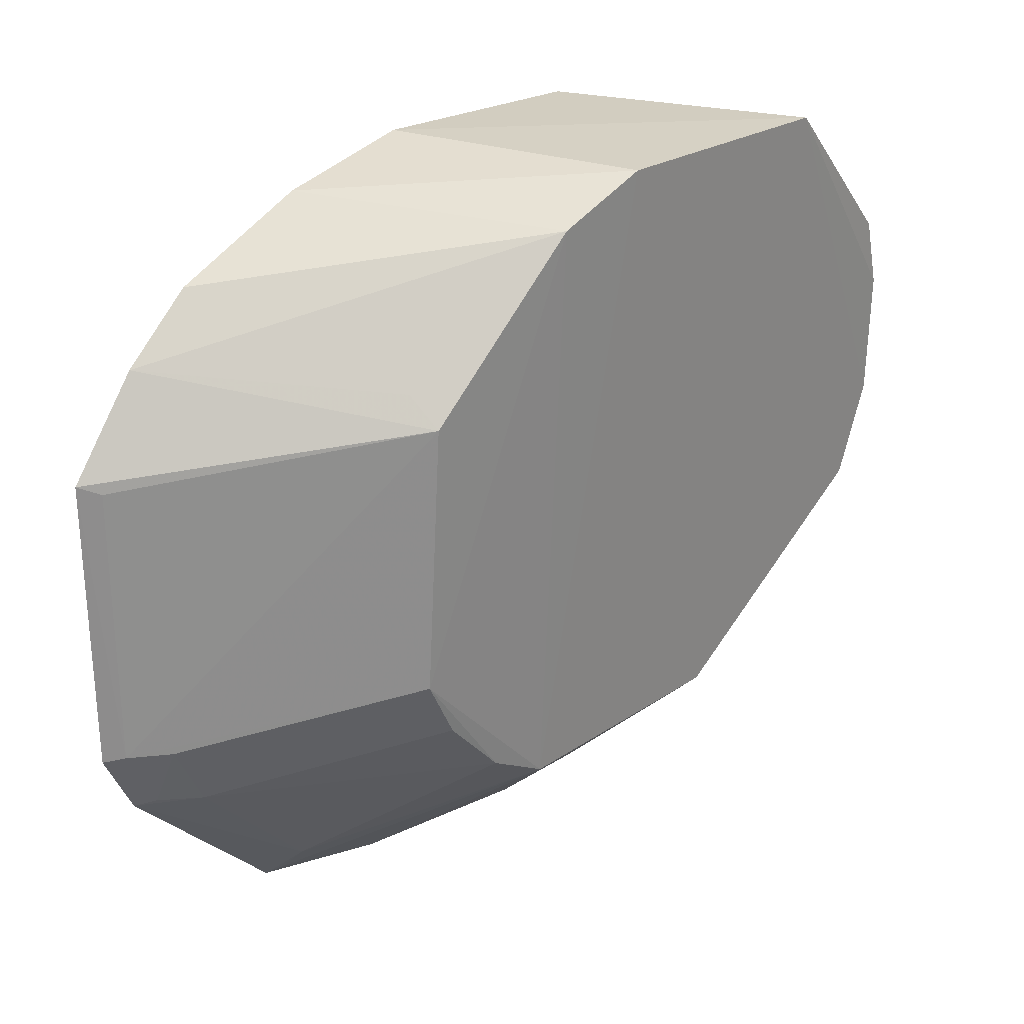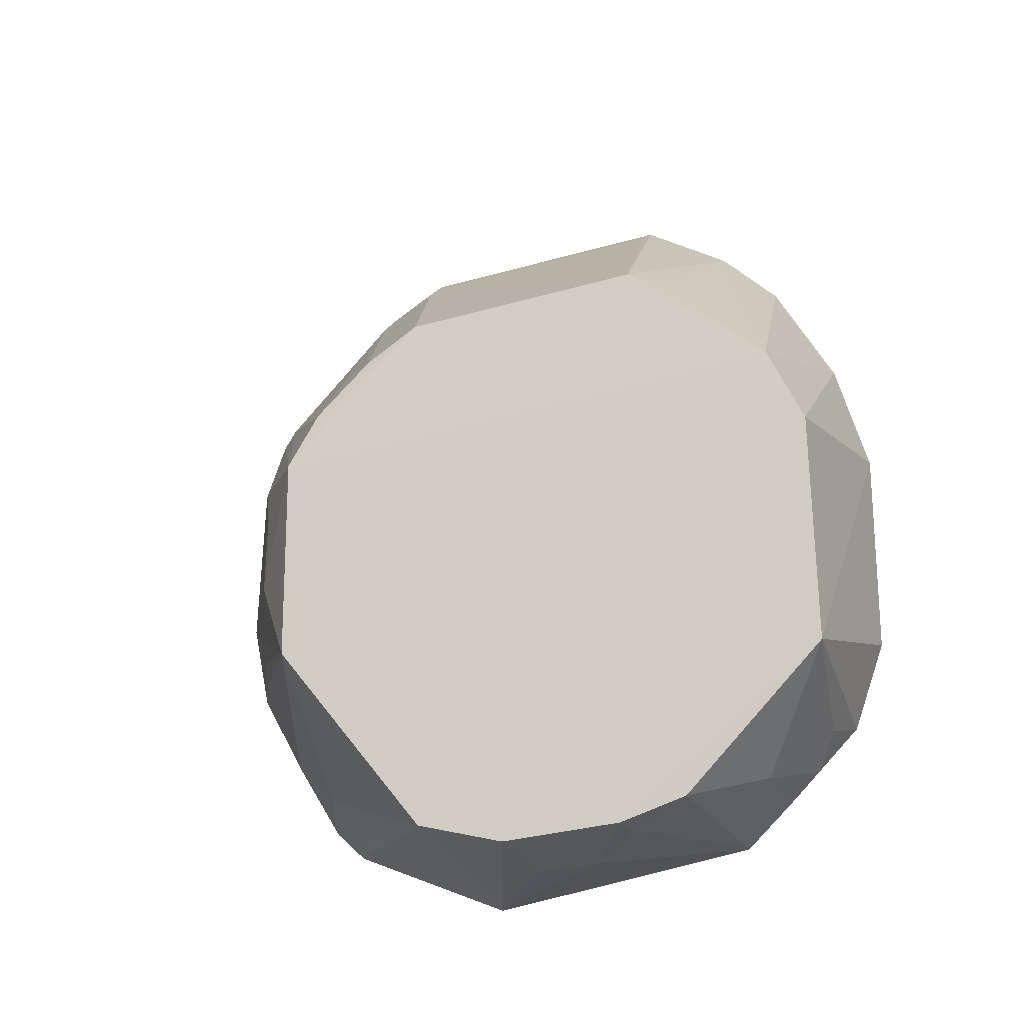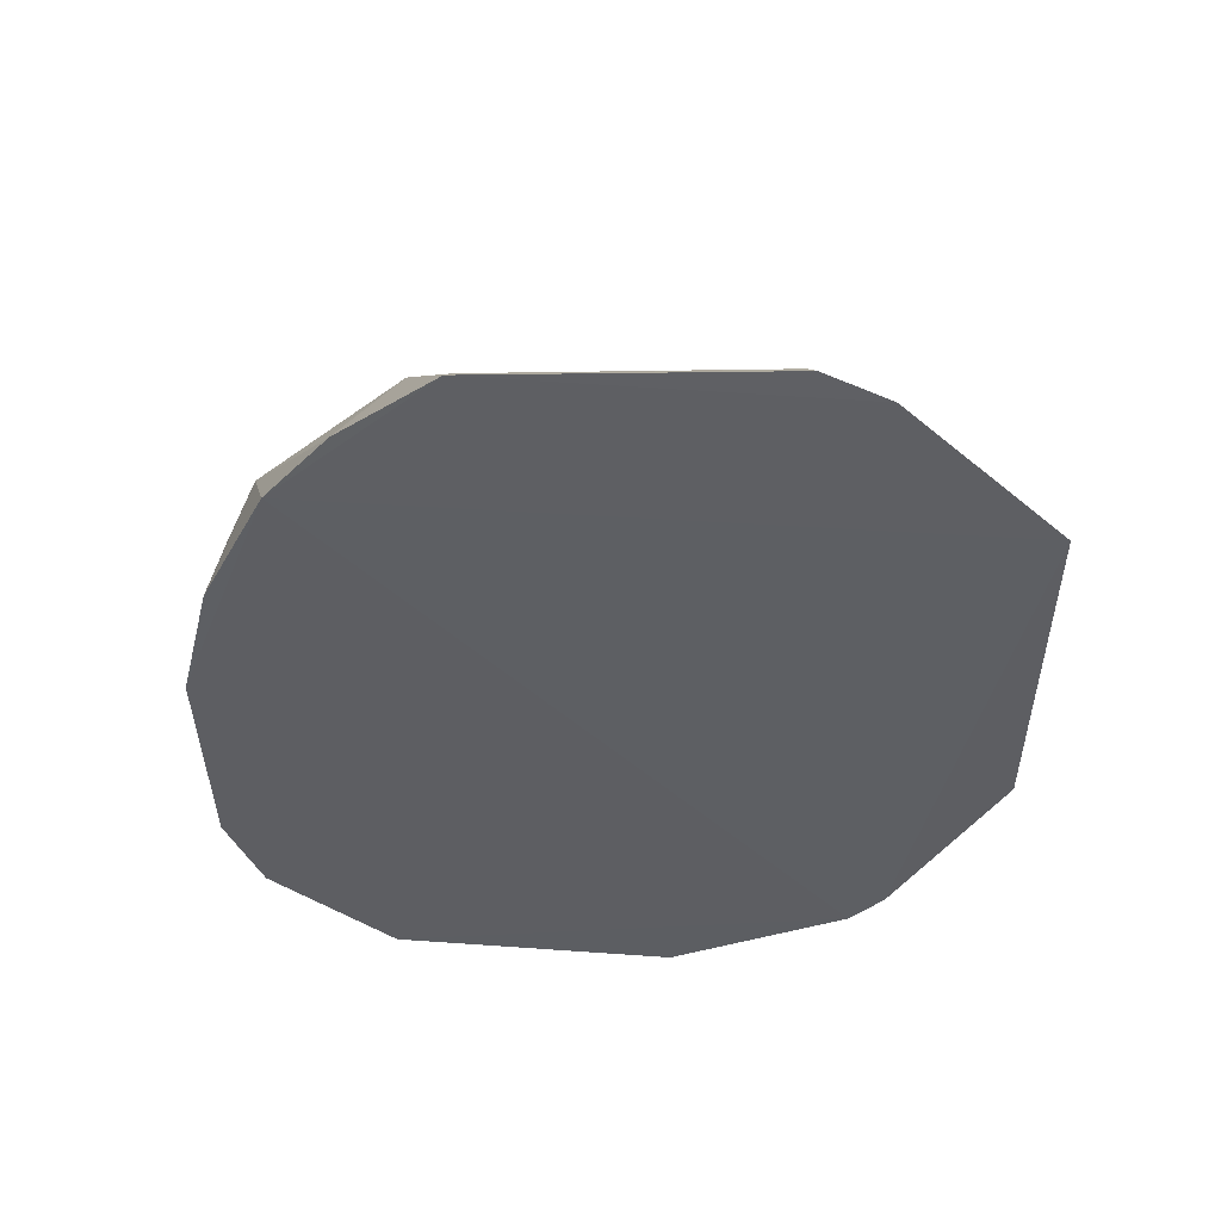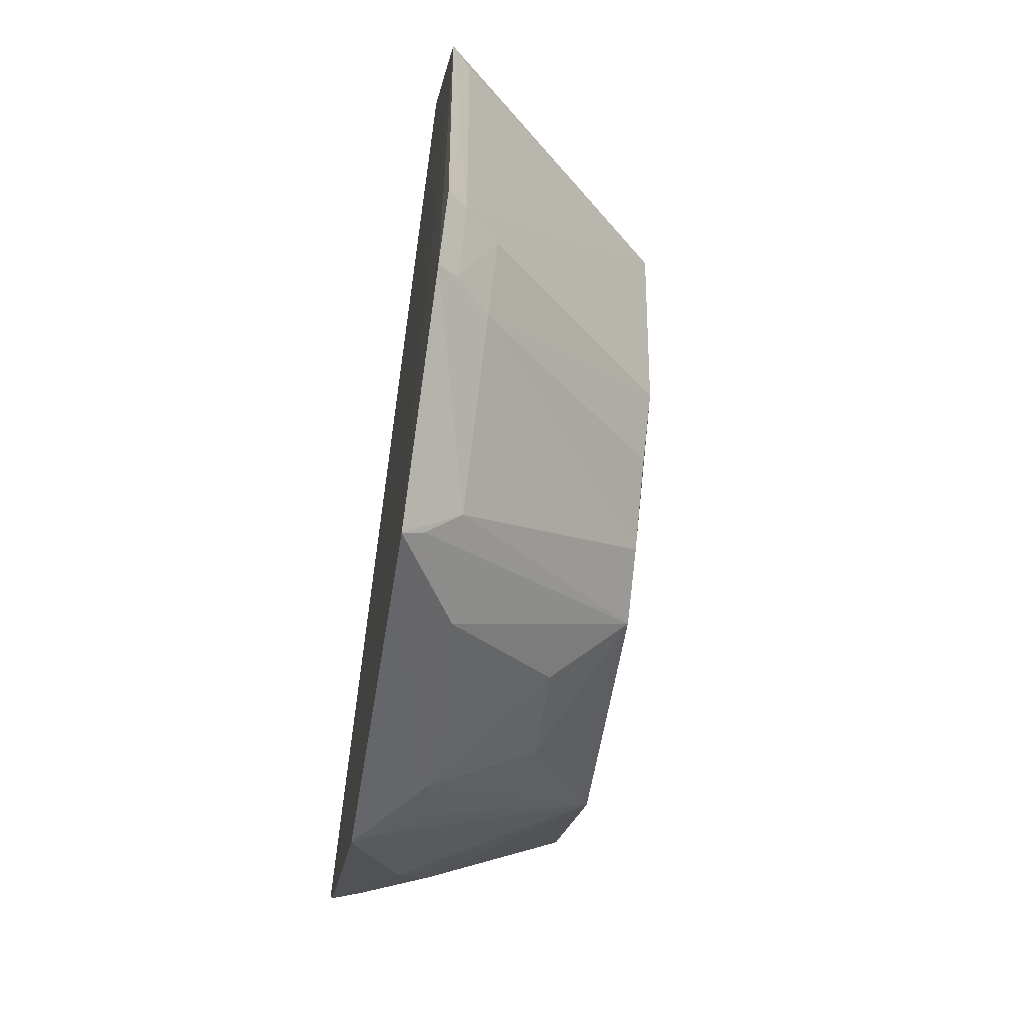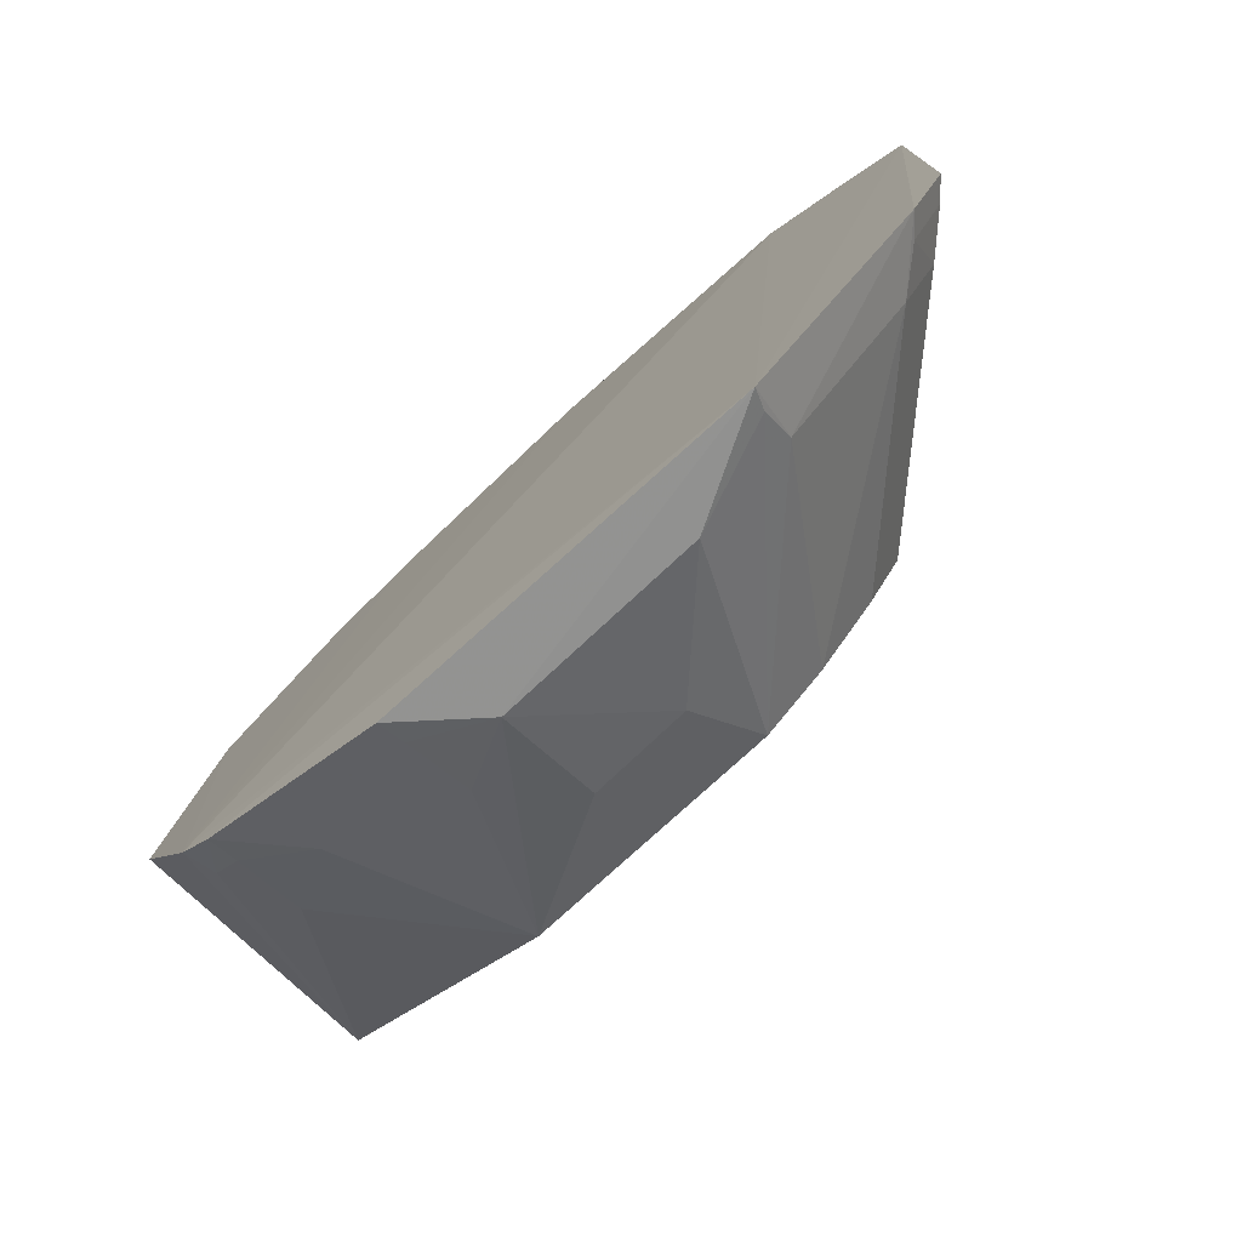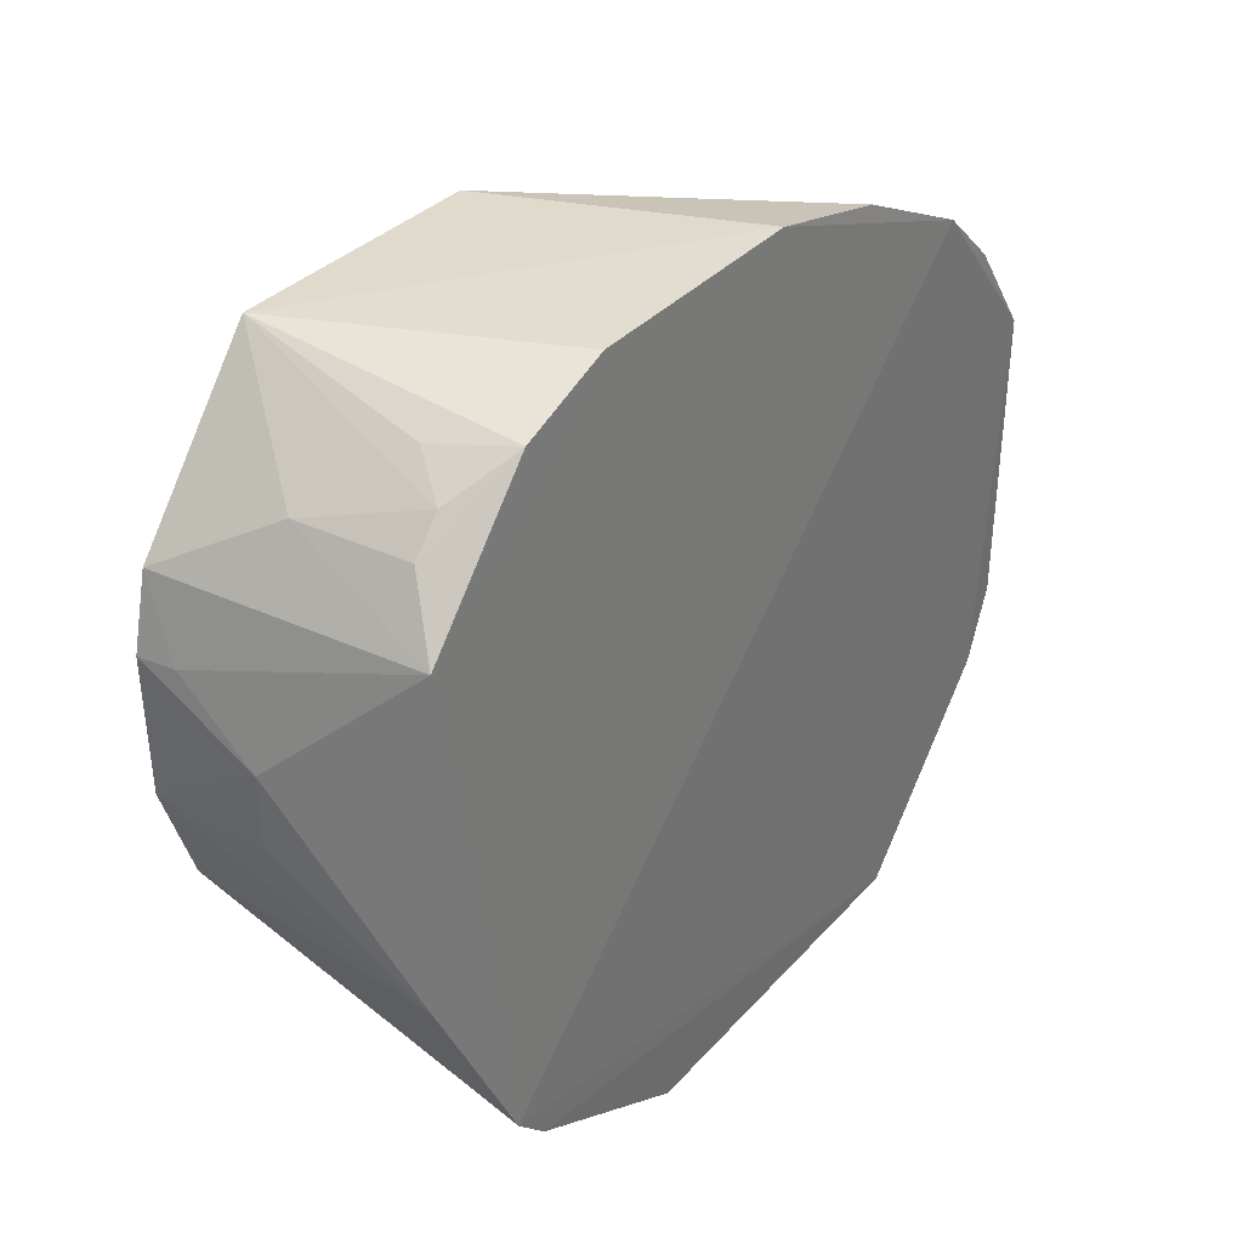
<metadata>
{"format":"obj","ext":"obj","renderer":"f3d","projection":"perspective","resolution":1024,"background":"white","views":[{"elev":25.2,"azim":42.9,"up":"+Y"},{"elev":-28.2,"azim":113.8,"up":"+Z"},{"elev":48.9,"azim":-90.7,"up":"+Z"},{"elev":-54.0,"azim":-10.3,"up":"+Y"},{"elev":-76.4,"azim":-49.1,"up":"+Y"},{"elev":34.6,"azim":-146.4,"up":"+Y"}]}
</metadata>
<code>
v -0.108 -0.1468 0.07091
v 0.00565 0.001256 -0.212
v -0.003249 0.104 0.05739
v -0.102 0.192 -0.01704
v -0.09897 -0.004404 -0.2203
v 0.01126 0.1899 -0.1593
v -0.1084 0.08041 0.1577
v -0.005607 -0.08195 -0.006156
v -0.1045 -0.1457 -0.08613
v 0.007237 0.1892 -0.04945
v -0.09606 0.1755 -0.1575
v 0.008887 0.1269 -0.218
v -0.1041 -0.08351 -0.182
v -0.09938 -0.045 0.1508
v -0.07931 -0.1398 -0.05673
v 0.004531 0.1724 -0.009099
v -0.001114 -0.0769 -0.1126
v -0.09751 0.1904 -0.1172
v 0.008856 0.09722 -0.2255
v -0.03577 0.1504 -0.1984
v -0.1078 0.1491 0.09729
v -0.1043 -0.09852 -0.1673
v -0.09559 0.1209 -0.2079
v -0.1074 -0.04765 0.1573
v -0.08593 -0.0722 0.1215
v -0.1002 0.07722 0.1509
v -0.08234 -0.1404 0.02736
v -0.007516 -0.01333 0.06062
v -0.03445 -0.1094 -0.05745
v -0.06451 -0.1238 -0.08373
v 0.007333 0.04255 -0.2257
v -0.08045 0.1605 -0.1815
v -0.1074 0.1221 0.1275
v -0.1041 0.1775 0.04015
v -0.07897 -0.1085 -0.1383
v -0.09071 -0.08029 -0.1794
v -0.03733 0.06889 -0.2255
v -0.006273 0.09727 -0.2242
v -0.1081 -0.0763 0.1426
v -0.007471 -0.06742 0.0207
v -0.0994 -0.1405 0.06786
v -0.08501 -0.04332 0.1367
v -0.03654 -0.1106 -0.01637
v -0.093 -0.1401 -0.08505
v -0.06522 0.1724 -0.1694
v -0.08025 0.1475 -0.1938
v -0.01762 0.1159 0.05905
v -0.06216 -0.0787 -0.1669
v -0.0379 0.04073 -0.2254
v -0.008481 -0.04001 0.04641
v -0.08545 -0.1261 0.06788
v -0.09975 -0.0728 0.1363
v -0.09145 -0.09349 -0.1667
f 10 6 4
f 10 2 6
f 13 5 2
f 15 1 9
f 16 8 10
f 17 10 8
f 17 2 10
f 18 4 6
f 18 6 11
f 18 13 4
f 19 12 6
f 20 6 12
f 21 4 13
f 21 13 1
f 21 1 7
f 22 9 1
f 22 1 13
f 23 5 13
f 23 20 12
f 23 18 11
f 23 13 18
f 24 14 7
f 26 14 3
f 26 3 7
f 26 7 14
f 27 1 15
f 28 16 3
f 28 8 16
f 28 3 14
f 29 17 8
f 29 15 17
f 30 17 15
f 31 19 6
f 31 6 2
f 31 2 5
f 32 6 20
f 33 21 7
f 33 7 3
f 33 16 21
f 34 21 16
f 34 16 10
f 34 10 4
f 34 4 21
f 35 9 22
f 36 22 13
f 36 13 2
f 37 5 23
f 37 19 31
f 38 23 12
f 38 12 19
f 38 37 23
f 38 19 37
f 39 24 7
f 39 7 1
f 40 8 28
f 41 27 8
f 41 1 27
f 42 28 14
f 42 25 28
f 43 27 15
f 43 15 29
f 43 29 8
f 43 8 27
f 44 30 15
f 44 15 9
f 44 17 30
f 44 35 17
f 44 9 35
f 45 32 11
f 45 11 6
f 45 6 32
f 46 23 11
f 46 11 32
f 46 32 20
f 46 20 23
f 47 33 3
f 47 3 16
f 47 16 33
f 48 2 17
f 48 17 35
f 48 36 2
f 49 37 31
f 49 31 5
f 49 5 37
f 50 40 28
f 50 28 25
f 50 25 40
f 51 41 8
f 51 8 40
f 51 40 25
f 51 25 39
f 51 39 1
f 51 1 41
f 52 39 25
f 52 25 42
f 52 42 14
f 52 14 24
f 52 24 39
f 53 48 35
f 53 35 22
f 53 22 36
f 53 36 48

</code>
